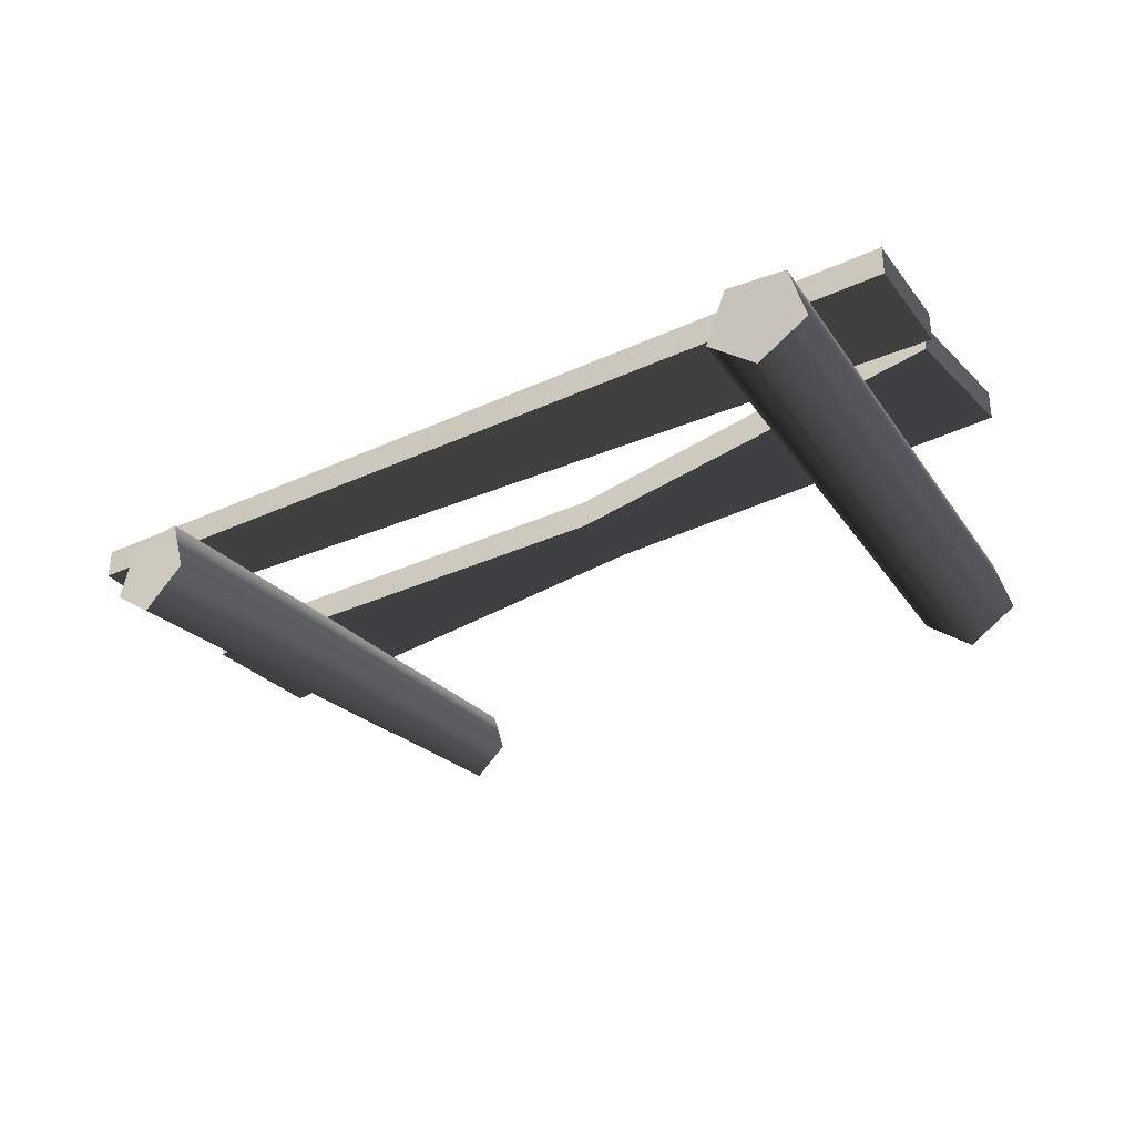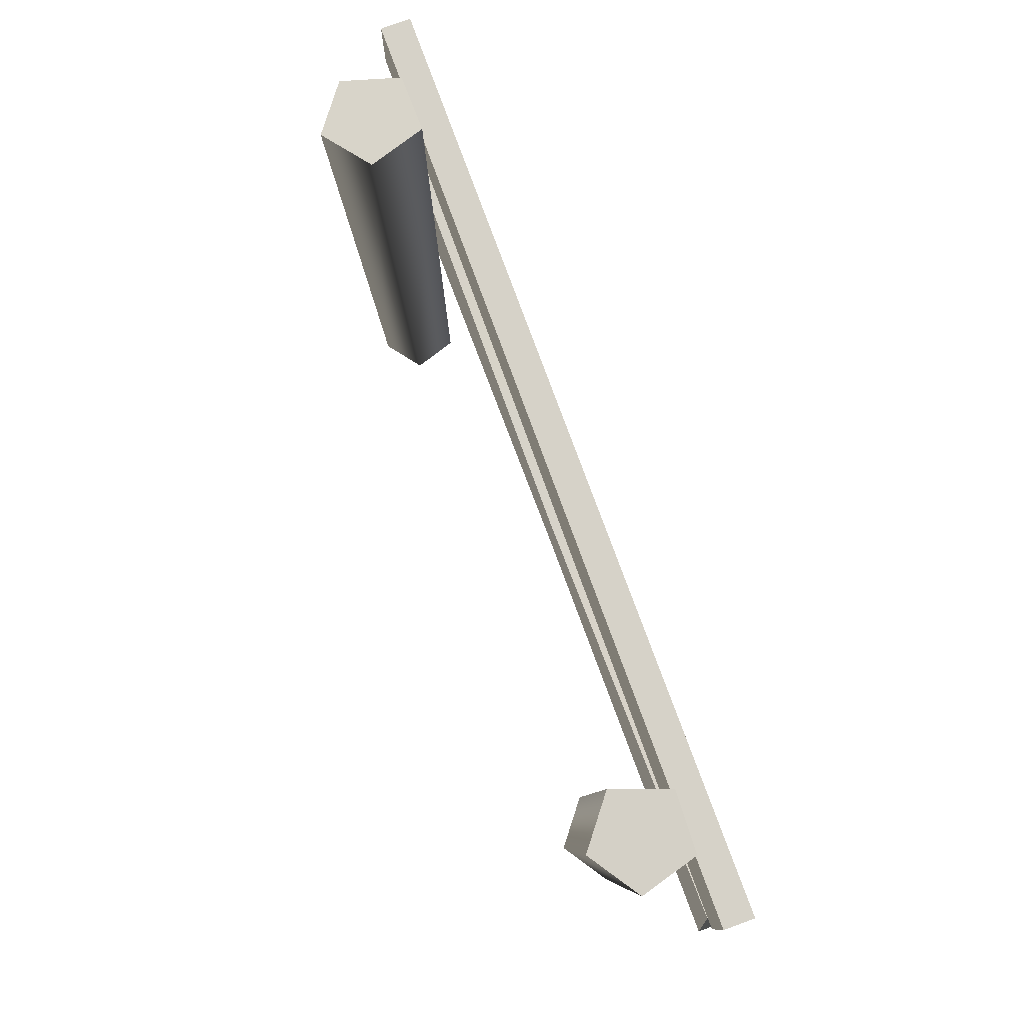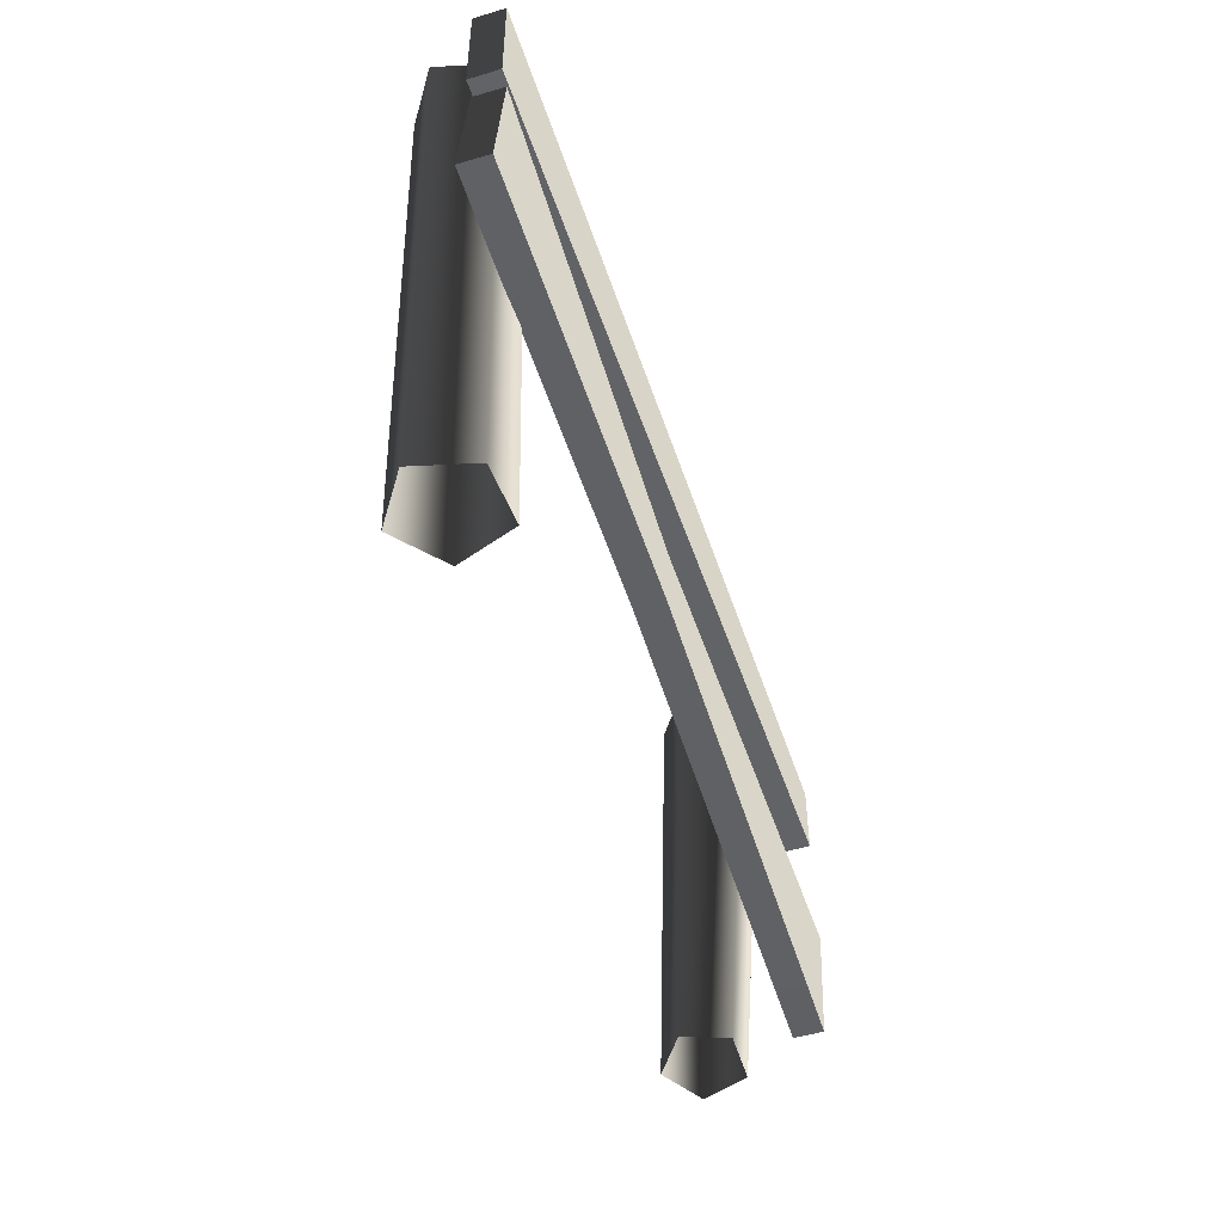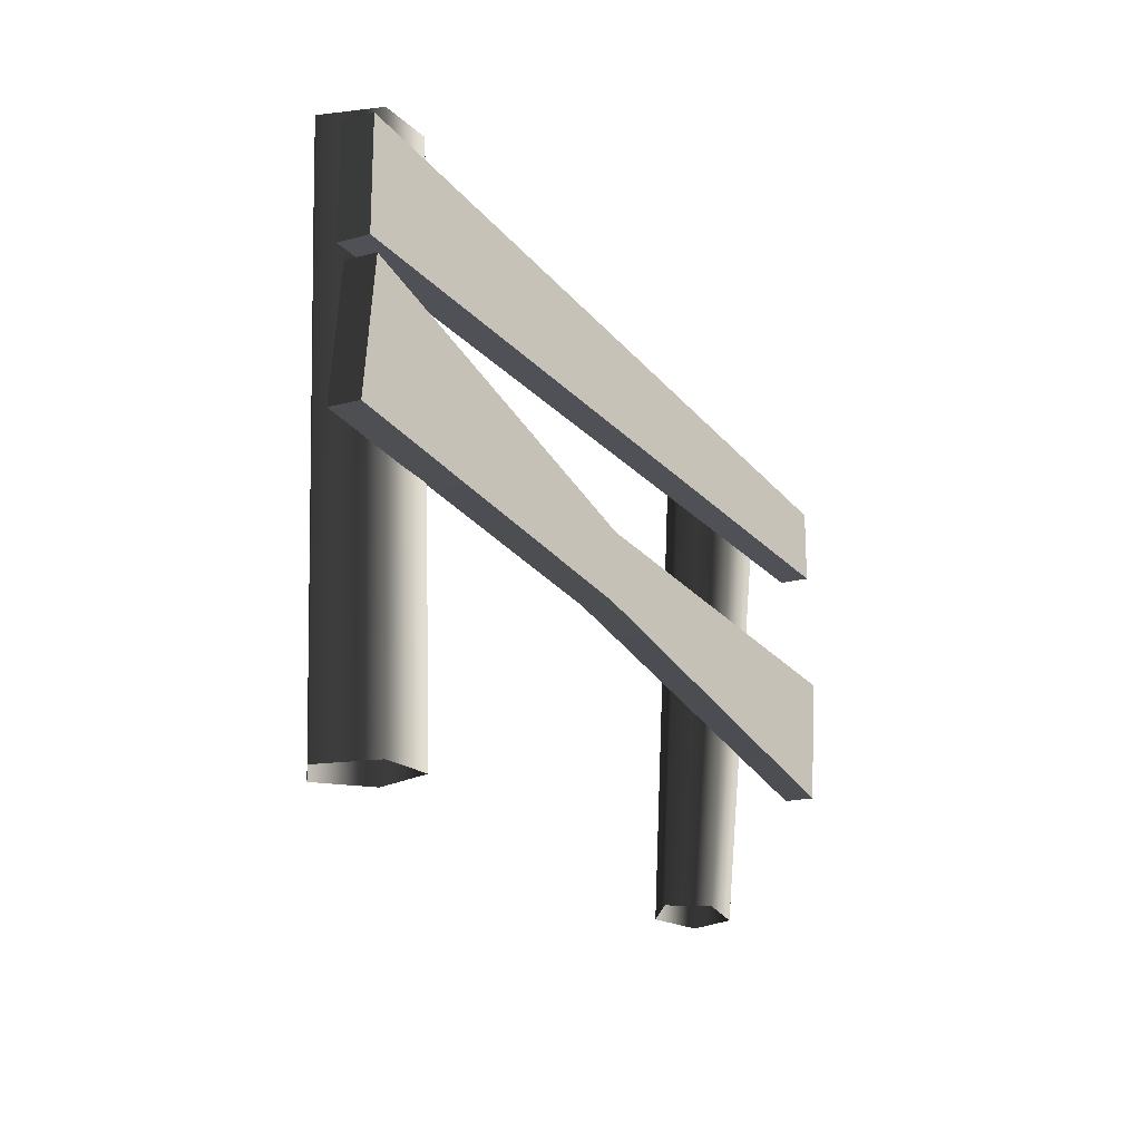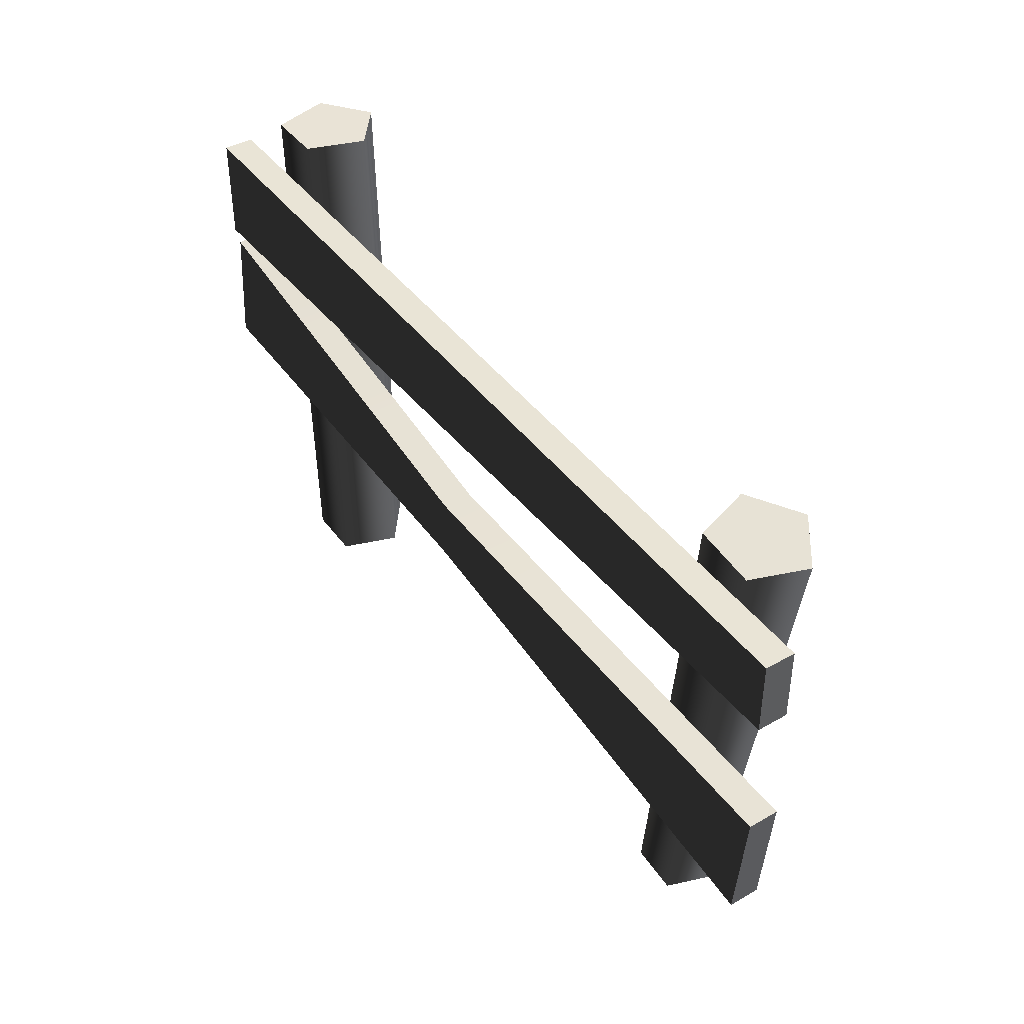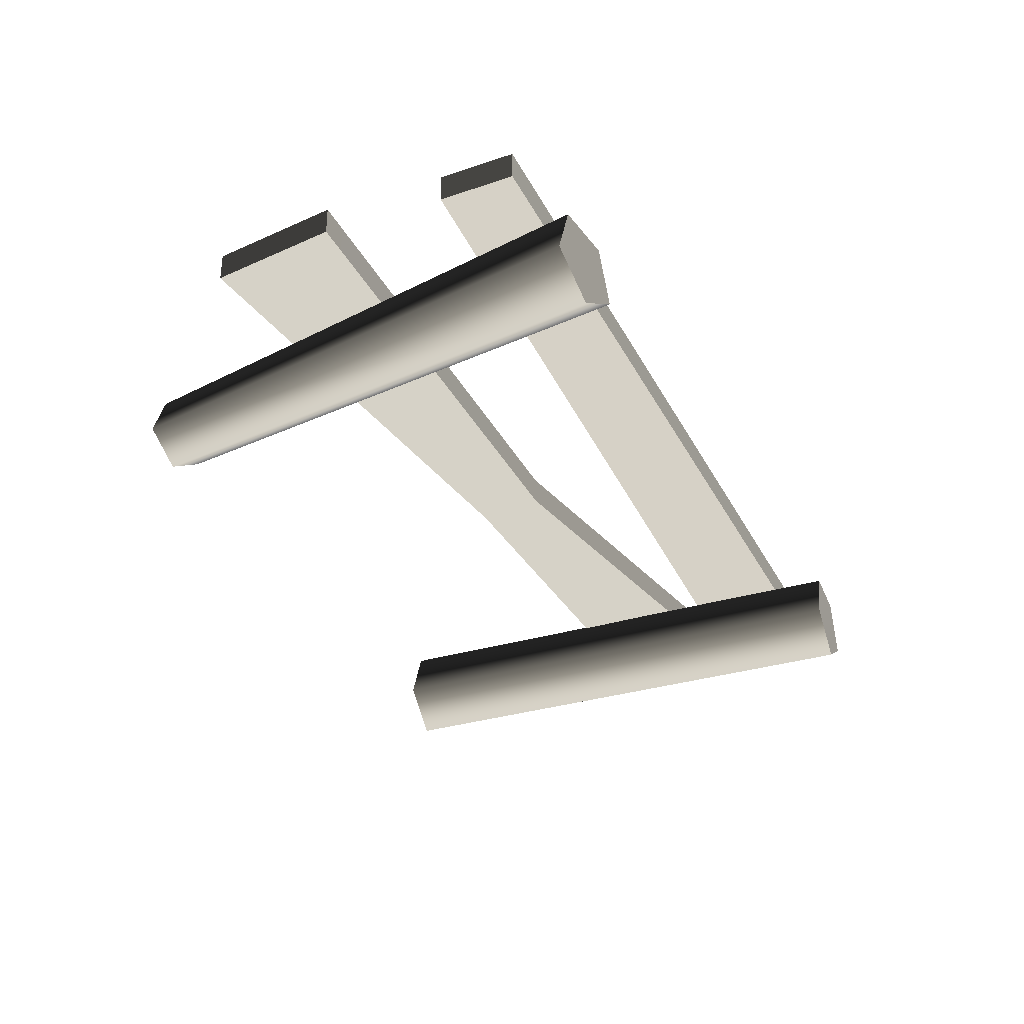
<metadata>
{"format":"obj","ext":"obj","renderer":"f3d","projection":"perspective","resolution":1024,"background":"white","views":[{"elev":-32.7,"azim":-148.5,"up":"+Z"},{"elev":78.8,"azim":-110.1,"up":"+Y"},{"elev":-50.4,"azim":-71.8,"up":"+Y"},{"elev":-20.0,"azim":-63.2,"up":"+Y"},{"elev":42.4,"azim":55.7,"up":"+Y"},{"elev":-35.6,"azim":114.0,"up":"+Z"}]}
</metadata>
<code>
v -1.494 0.9279 0.1995
v -1.494 1.274 0.1995
v 1.487 1.223 0.1995
v 1.487 0.9789 0.1995
v -1.494 1.274 0.1995
v -1.494 1.274 0.1017
v 1.487 1.223 0.1017
v 1.487 1.223 0.1995
v -1.494 1.274 0.1017
v -1.494 0.9279 0.1017
v 1.487 0.9789 0.1017
v 1.487 1.223 0.1017
v -1.494 0.9279 0.1017
v -1.494 0.9279 0.1995
v 1.487 0.9789 0.1995
v 1.487 0.9789 0.1017
v 1.487 0.9789 0.1995
v 1.487 1.223 0.1995
v 1.487 1.223 0.1017
v 1.487 0.9789 0.1017
v -1.494 0.9279 0.1017
v -1.494 1.274 0.1017
v -1.494 1.274 0.1995
v -1.494 0.9279 0.1995
v -1.504 0.4754 0.1965
v -1.461 0.8932 0.2012
v -0.1019 0.6145 0.2007
v -0.1252 0.3927 0.1982
v 1.46 0.1643 0.1987
v 1.504 0.5821 0.2033
v -1.461 0.8932 0.2012
v -1.46 0.8943 0.1033
v -0.1018 0.6155 0.1028
v -0.1019 0.6145 0.2007
v 1.504 0.5832 0.1055
v 1.504 0.5821 0.2033
v -1.46 0.8943 0.1033
v -1.504 0.4765 0.09871
v -0.125 0.3937 0.1004
v -0.1018 0.6155 0.1028
v 1.504 0.5832 0.1055
v 1.461 0.1654 0.1009
v -1.504 0.4765 0.09871
v -1.504 0.4754 0.1965
v -0.1252 0.3927 0.1982
v -0.125 0.3937 0.1004
v 1.461 0.1654 0.1009
v 1.46 0.1643 0.1987
v 1.46 0.1643 0.1987
v 1.504 0.5821 0.2033
v 1.504 0.5832 0.1055
v 1.461 0.1654 0.1009
v -1.504 0.4765 0.09871
v -1.46 0.8943 0.1033
v -1.461 0.8932 0.2012
v -1.504 0.4754 0.1965
v -1.245 -0.3317 -0.08636
v -1.322 1.441 -0.09534
v -1.269 1.444 0.09126
v -1.192 -0.3284 0.1002
v -1.076 1.452 0.09859
v -0.9981 -0.3199 0.1076
v -1.009 1.454 -0.08348
v -0.9313 -0.3179 -0.0745
v -1.161 1.447 -0.2033
v -1.084 -0.3252 -0.1944
v -1.322 1.441 -0.09534
v -1.245 -0.3317 -0.08636
v -1.322 1.441 -0.09534
v -1.161 1.447 -0.2033
v -1.009 1.454 -0.08348
v -1.269 1.444 0.09126
v -1.076 1.452 0.09859
v 1.059 -0.3342 -0.07723
v 1.327 1.309 -0.08561
v 1.172 1.331 -0.1989
v 0.9391 -0.3173 -0.1643
v 1.017 1.353 -0.08427
v 0.8201 -0.3005 -0.07621
v 1.077 1.345 0.09994
v 0.8663 -0.307 0.06528
v 1.269 1.318 0.09911
v 1.014 -0.3278 0.06465
v 1.327 1.309 -0.08561
v 1.059 -0.3342 -0.07723
v 1.017 1.353 -0.08427
v 1.172 1.331 -0.1989
v 1.327 1.309 -0.08561
v 1.269 1.318 0.09911
v 1.077 1.345 0.09994
g Farm_fence1_2923_136
f 1 3 2
f 1 4 3
f 5 7 6
f 5 8 7
f 9 11 10
f 9 12 11
f 13 15 14
f 13 16 15
f 17 19 18
f 17 20 19
f 21 23 22
f 21 24 23
f 25 27 26
f 25 28 27
f 27 28 29
f 27 29 30
f 31 33 32
f 31 34 33
f 34 35 33
f 34 36 35
f 37 39 38
f 37 40 39
f 39 40 41
f 39 41 42
f 43 45 44
f 43 46 45
f 45 46 47
f 45 47 48
f 49 51 50
f 49 52 51
f 53 55 54
f 53 56 55
f 57 59 58
f 57 60 59
f 60 61 59
f 60 62 61
f 62 63 61
f 62 64 63
f 64 65 63
f 64 66 65
f 66 67 65
f 66 68 67
f 69 71 70
f 71 69 72
f 71 72 73
f 74 76 75
f 74 77 76
f 77 78 76
f 77 79 78
f 79 80 78
f 79 81 80
f 81 82 80
f 81 83 82
f 83 84 82
f 83 85 84
f 86 88 87
f 88 86 89
f 89 86 90

</code>
